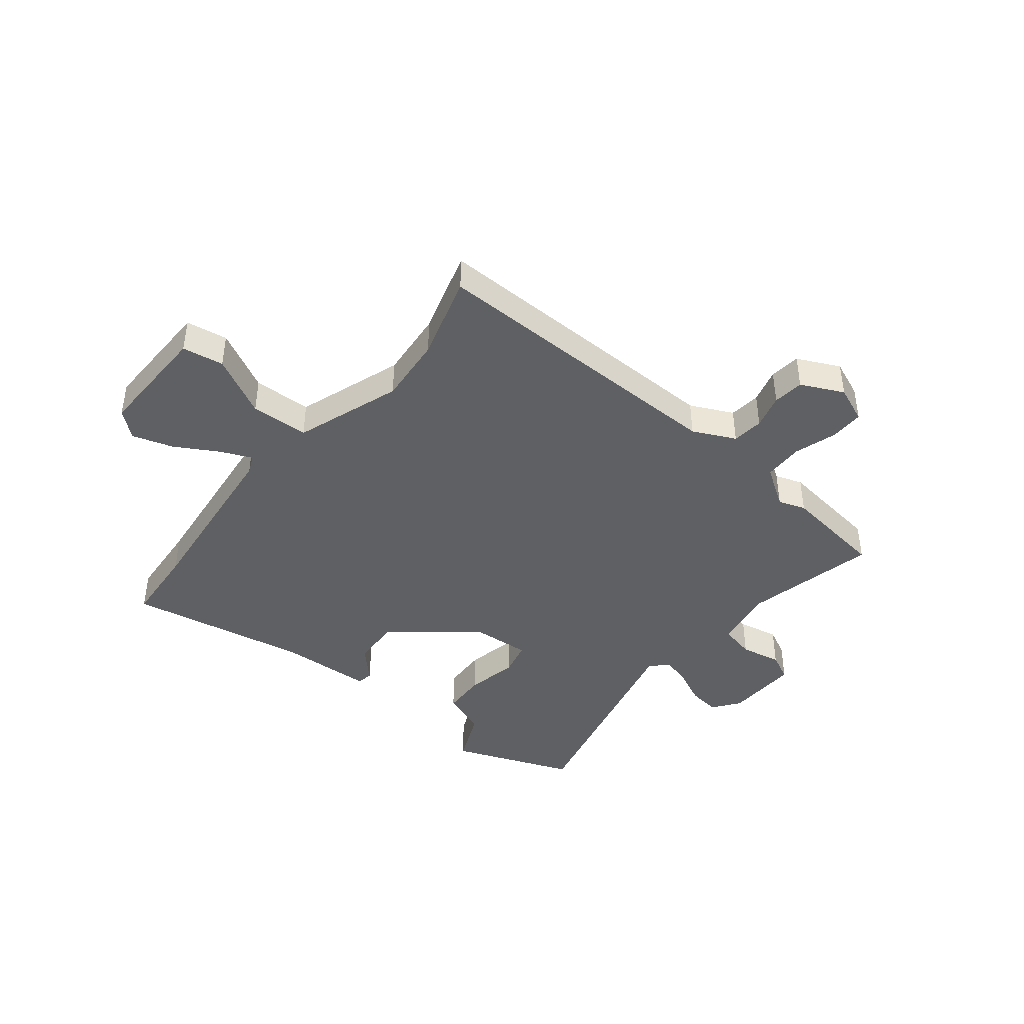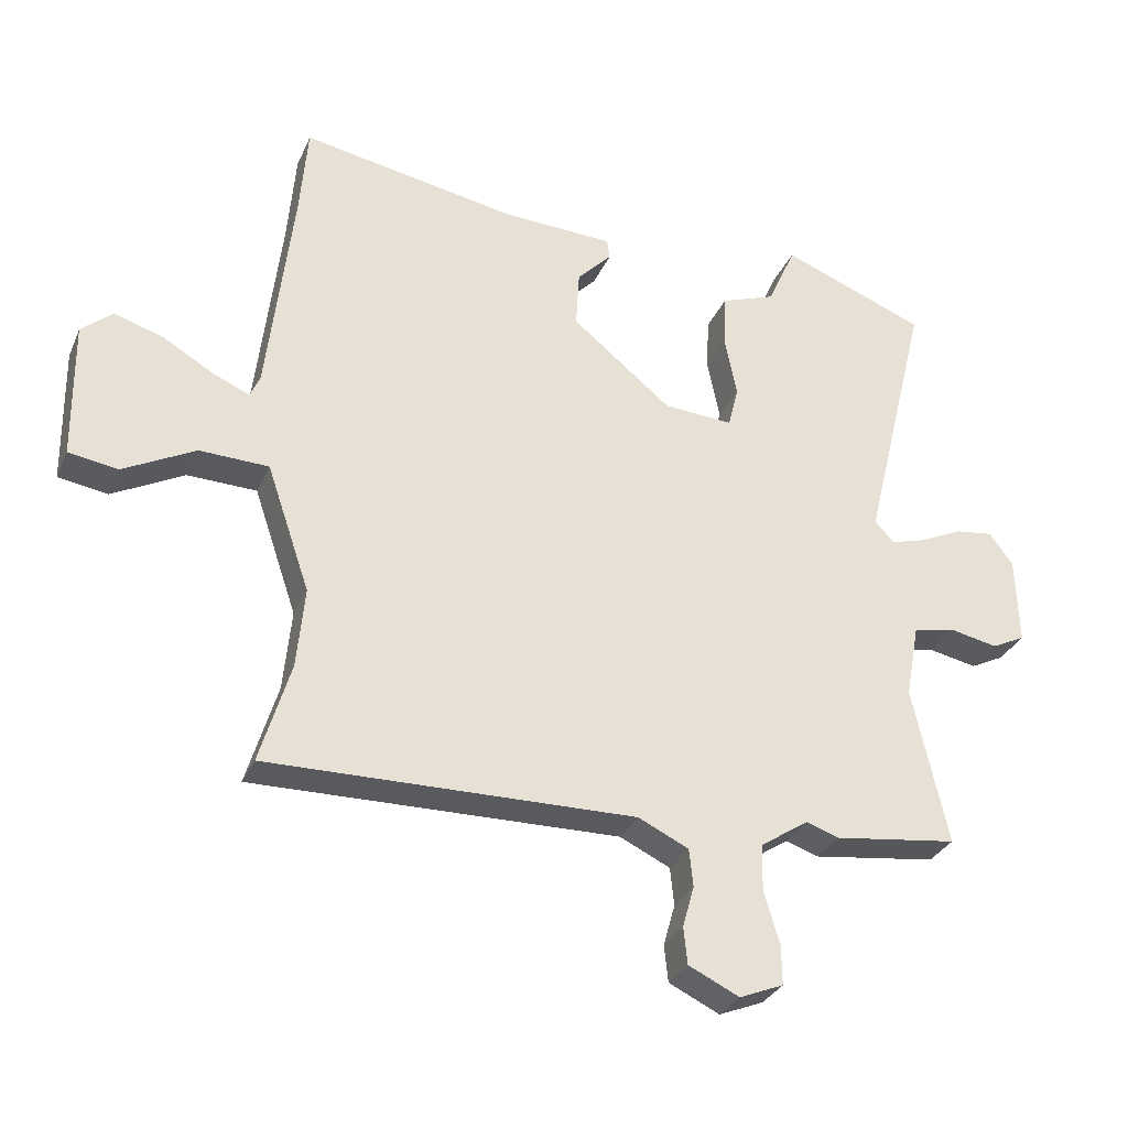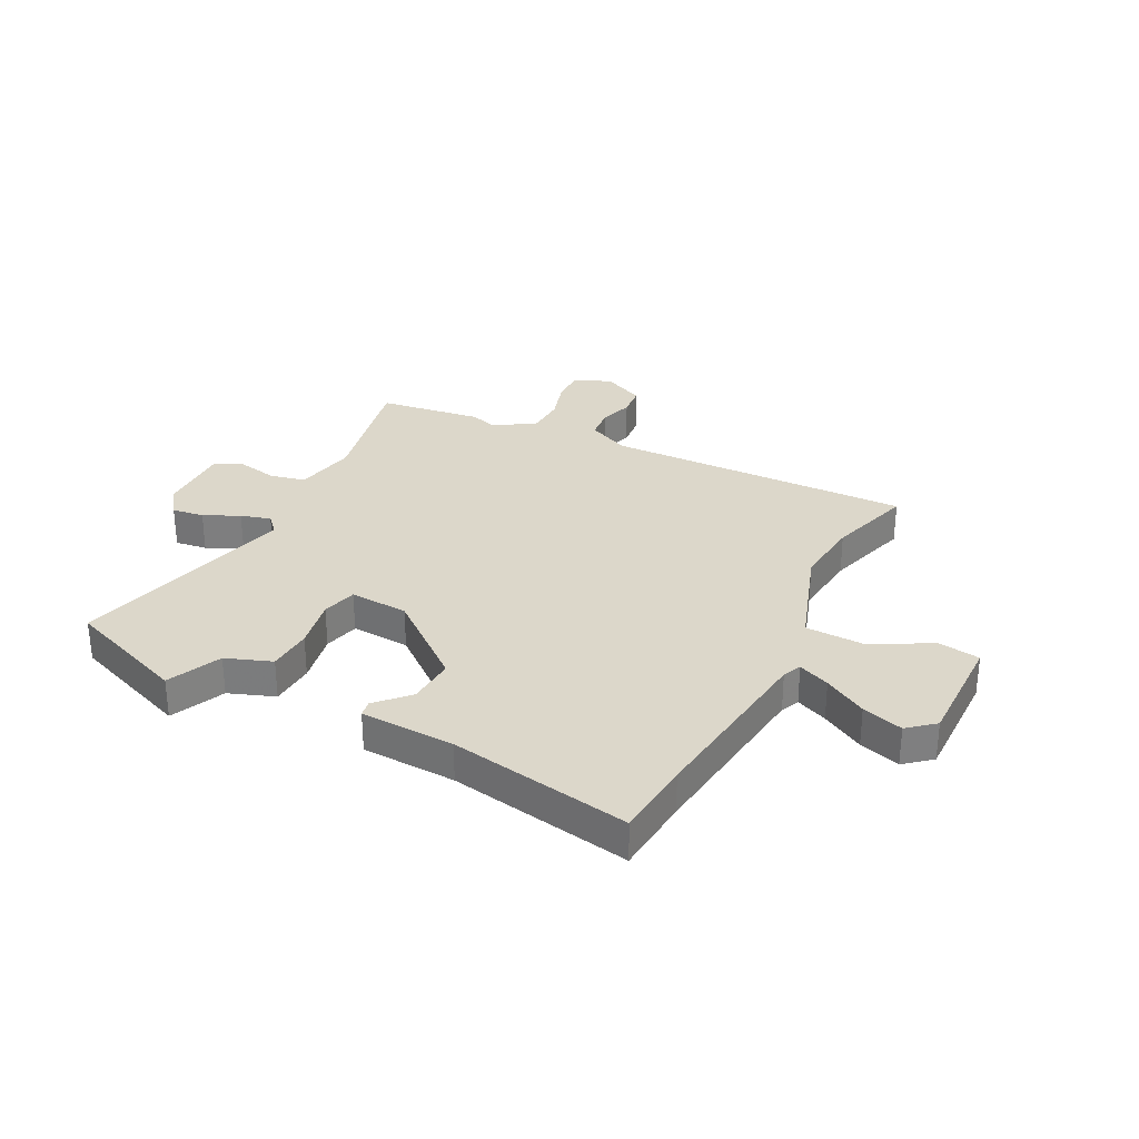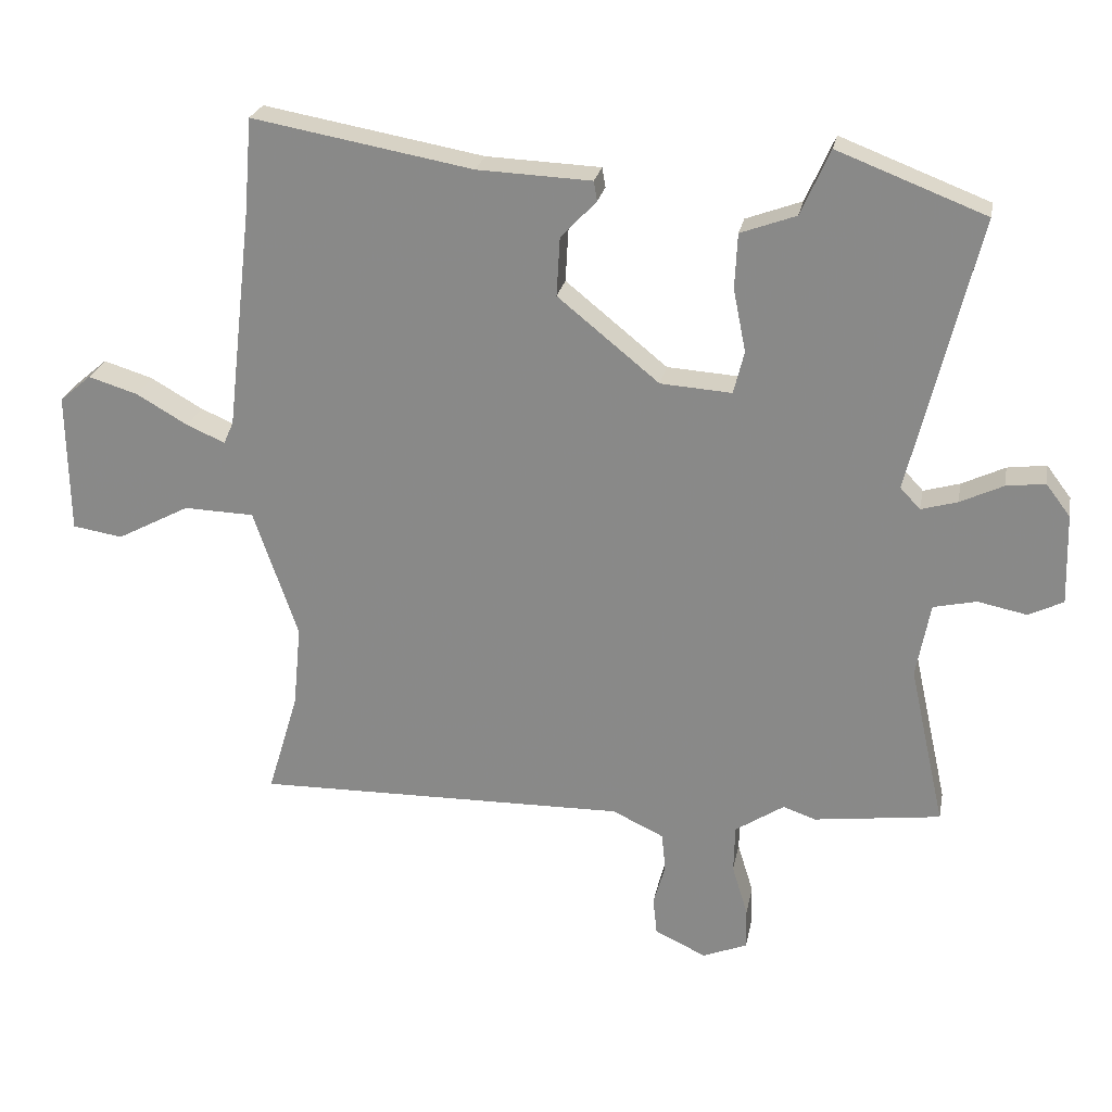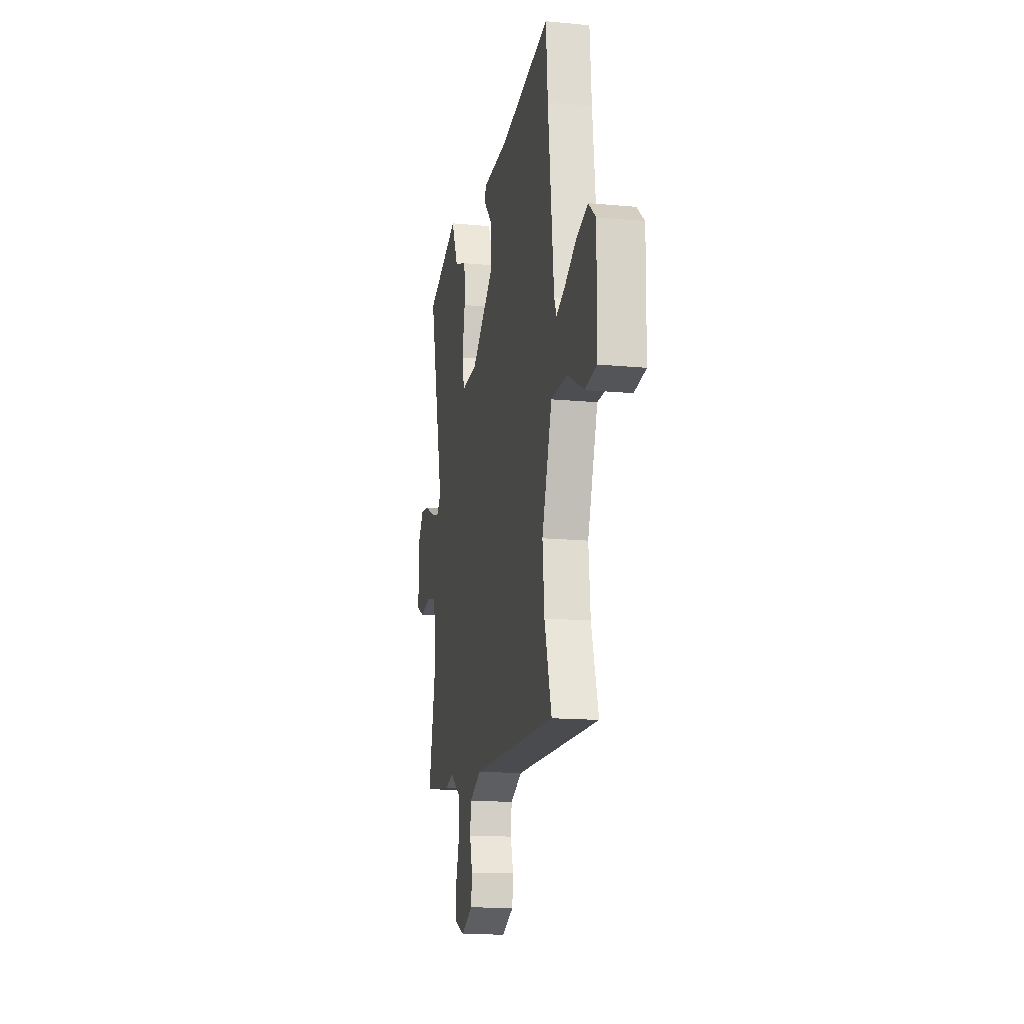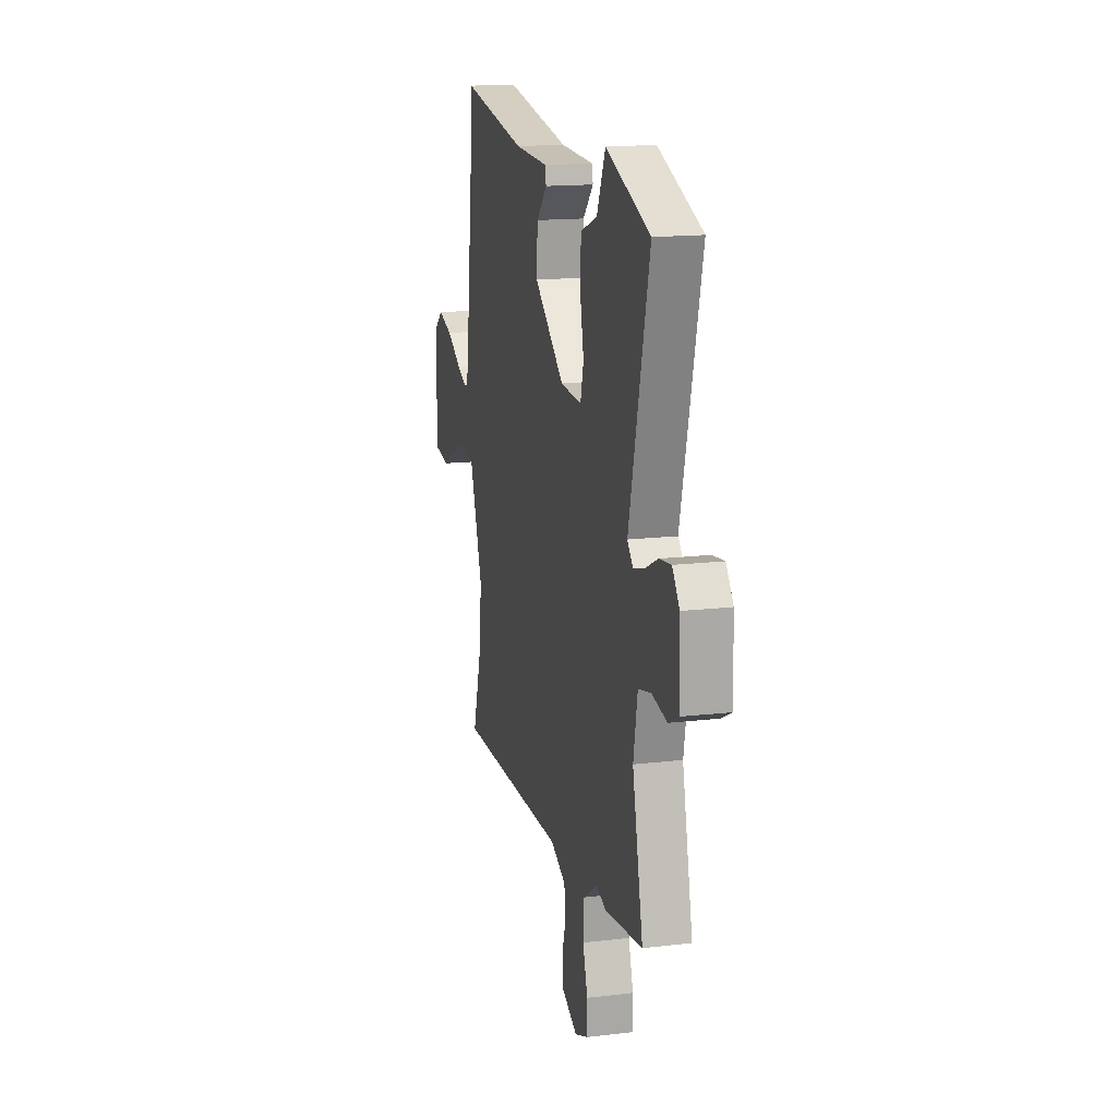
<metadata>
{"format":"obj","ext":"obj","renderer":"f3d","projection":"perspective","resolution":1024,"background":"white","views":[{"elev":-42.3,"azim":141.2,"up":"+Y"},{"elev":-31.1,"azim":159.1,"up":"+Z"},{"elev":30.4,"azim":27.1,"up":"+Y"},{"elev":24.8,"azim":-169.1,"up":"+Z"},{"elev":-15.3,"azim":78.7,"up":"+Z"},{"elev":15.8,"azim":-103.9,"up":"+Z"}]}
</metadata>
<code>
v 0.495 0.07 0.559
v 0.507 0.07 0.415
v 0.546 0.07 0.08
v 0.561 0.07 0.046
v 0.619 0.07 0.071
v 0.697 0.07 0.116
v 0.772 0.07 0.139
v 0.82 0.07 0.098
v 0.817 0.07 -0.116
v 0.741 0.07 -0.128
v 0.63 0.07 -0.069
v 0.523 0.07 -0.072
v 0.456 0.07 -0.268
v 0.468 0.07 -0.393
v 0.515 0.07 -0.55
v -0.051 0.07 -0.539
v -0.129 0.07 -0.576
v -0.135 0.07 -0.634
v -0.117 0.07 -0.698
v -0.123 0.07 -0.755
v -0.201 0.07 -0.792
v -0.269 0.07 -0.764
v -0.268 0.07 -0.701
v -0.244 0.07 -0.623
v -0.246 0.07 -0.55
v -0.32 0.07 -0.501
v -0.37 0.07 -0.518
v -0.562 0.07 -0.492
v -0.508 0.07 -0.248
v -0.529 0.07 -0.134
v -0.594 0.07 -0.119
v -0.669 0.07 -0.134
v -0.721 0.07 -0.108
v -0.717 0.07 0.029
v -0.68 0.07 0.078
v -0.621 0.07 0.07
v -0.556 0.07 0.039
v -0.501 0.07 0.023
v -0.471 0.07 0.055
v -0.573 0.07 0.472
v -0.349 0.07 0.558
v -0.305 0.07 0.459
v -0.221 0.07 0.428
v -0.217 0.07 0.345
v -0.236 0.07 0.25
v -0.22 0.07 0.185
v -0.112 0.07 0.192
v 0.042 0.07 0.317
v 0.037 0.07 0.406
v -0.017 0.07 0.463
v -0.012 0.07 0.493
v 0.161 0.07 0.5
v 0.495 0 0.559
v 0.507 0 0.415
v 0.546 0 0.08
v 0.561 0 0.046
v 0.619 0 0.071
v 0.697 0 0.116
v 0.772 0 0.139
v 0.82 0 0.098
v 0.817 0 -0.116
v 0.741 0 -0.128
v 0.63 0 -0.069
v 0.523 0 -0.072
v 0.456 0 -0.268
v 0.468 0 -0.393
v 0.515 0 -0.55
v -0.051 0 -0.539
v -0.129 0 -0.576
v -0.135 0 -0.634
v -0.117 0 -0.698
v -0.123 0 -0.755
v -0.201 0 -0.792
v -0.269 0 -0.764
v -0.268 0 -0.701
v -0.244 0 -0.623
v -0.246 0 -0.55
v -0.32 0 -0.501
v -0.37 0 -0.518
v -0.562 0 -0.492
v -0.508 0 -0.248
v -0.529 0 -0.134
v -0.594 0 -0.119
v -0.669 0 -0.134
v -0.721 0 -0.108
v -0.717 0 0.029
v -0.68 0 0.078
v -0.621 0 0.07
v -0.556 0 0.039
v -0.501 0 0.023
v -0.471 0 0.055
v -0.573 0 0.472
v -0.349 0 0.558
v -0.305 0 0.459
v -0.221 0 0.428
v -0.217 0 0.345
v -0.236 0 0.25
v -0.22 0 0.185
v -0.112 0 0.192
v 0.042 0 0.317
v 0.037 0 0.406
v -0.017 0 0.463
v -0.012 0 0.493
v 0.161 0 0.5
f 49 50 51 52
f 48 49 52 1
f 47 48 1 2
f 42 43 44 45
f 42 45 46
f 39 40 41 42
f 39 42 46
f 38 39 46 47
f 34 35 36 37
f 34 37 38
f 31 32 33 34
f 30 31 34 38
f 29 30 38 47
f 26 27 28 29
f 25 26 29 47
f 21 22 23 24
f 18 19 20 21
f 17 18 21 24
f 16 17 24 25
f 14 15 16
f 13 14 16 25
f 8 9 10 11
f 8 11 12
f 5 6 7 8
f 4 5 8 12
f 3 4 12 13
f 13 25 47
f 2 3 13 47
f 104 103 102 101
f 53 104 101 100
f 54 53 100 99
f 97 96 95 94
f 98 97 94
f 94 93 92 91
f 98 94 91
f 99 98 91 90
f 89 88 87 86
f 90 89 86
f 86 85 84 83
f 90 86 83 82
f 99 90 82 81
f 81 80 79 78
f 99 81 78 77
f 76 75 74 73
f 73 72 71 70
f 76 73 70 69
f 77 76 69 68
f 68 67 66
f 77 68 66 65
f 63 62 61 60
f 64 63 60
f 60 59 58 57
f 64 60 57 56
f 65 64 56 55
f 99 77 65
f 99 65 55 54
f 1 53 54 2
f 2 54 55 3
f 3 55 56 4
f 4 56 57 5
f 5 57 58 6
f 6 58 59 7
f 7 59 60 8
f 8 60 61 9
f 9 61 62 10
f 10 62 63 11
f 11 63 64 12
f 12 64 65 13
f 13 65 66 14
f 14 66 67 15
f 15 67 68 16
f 16 68 69 17
f 17 69 70 18
f 18 70 71 19
f 19 71 72 20
f 20 72 73 21
f 21 73 74 22
f 22 74 75 23
f 23 75 76 24
f 24 76 77 25
f 25 77 78 26
f 26 78 79 27
f 27 79 80 28
f 28 80 81 29
f 29 81 82 30
f 30 82 83 31
f 31 83 84 32
f 32 84 85 33
f 33 85 86 34
f 34 86 87 35
f 35 87 88 36
f 36 88 89 37
f 37 89 90 38
f 38 90 91 39
f 39 91 92 40
f 40 92 93 41
f 41 93 94 42
f 42 94 95 43
f 43 95 96 44
f 44 96 97 45
f 45 97 98 46
f 46 98 99 47
f 47 99 100 48
f 48 100 101 49
f 49 101 102 50
f 50 102 103 51
f 51 103 104 52
f 52 104 53 1

</code>
